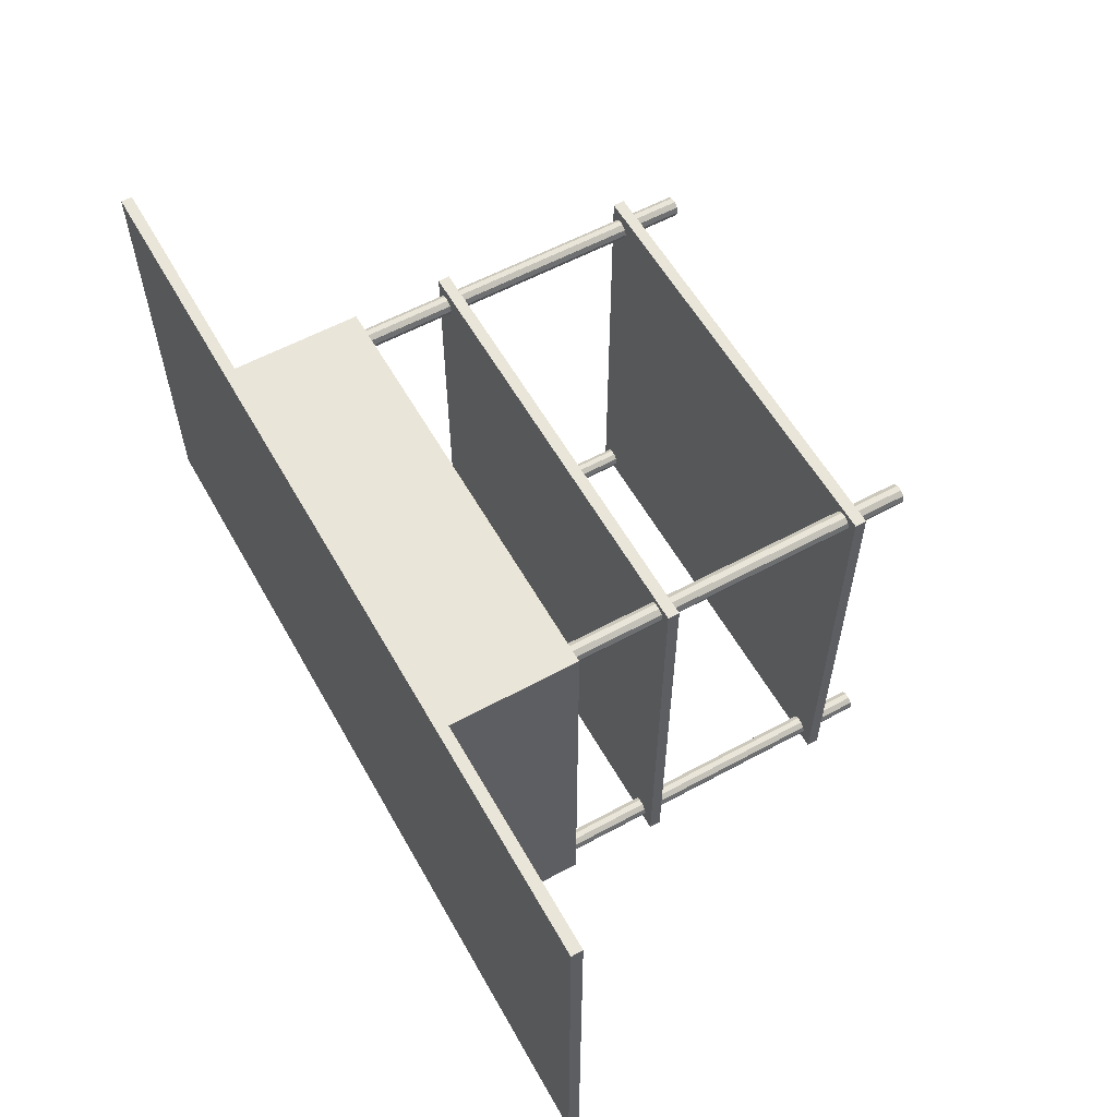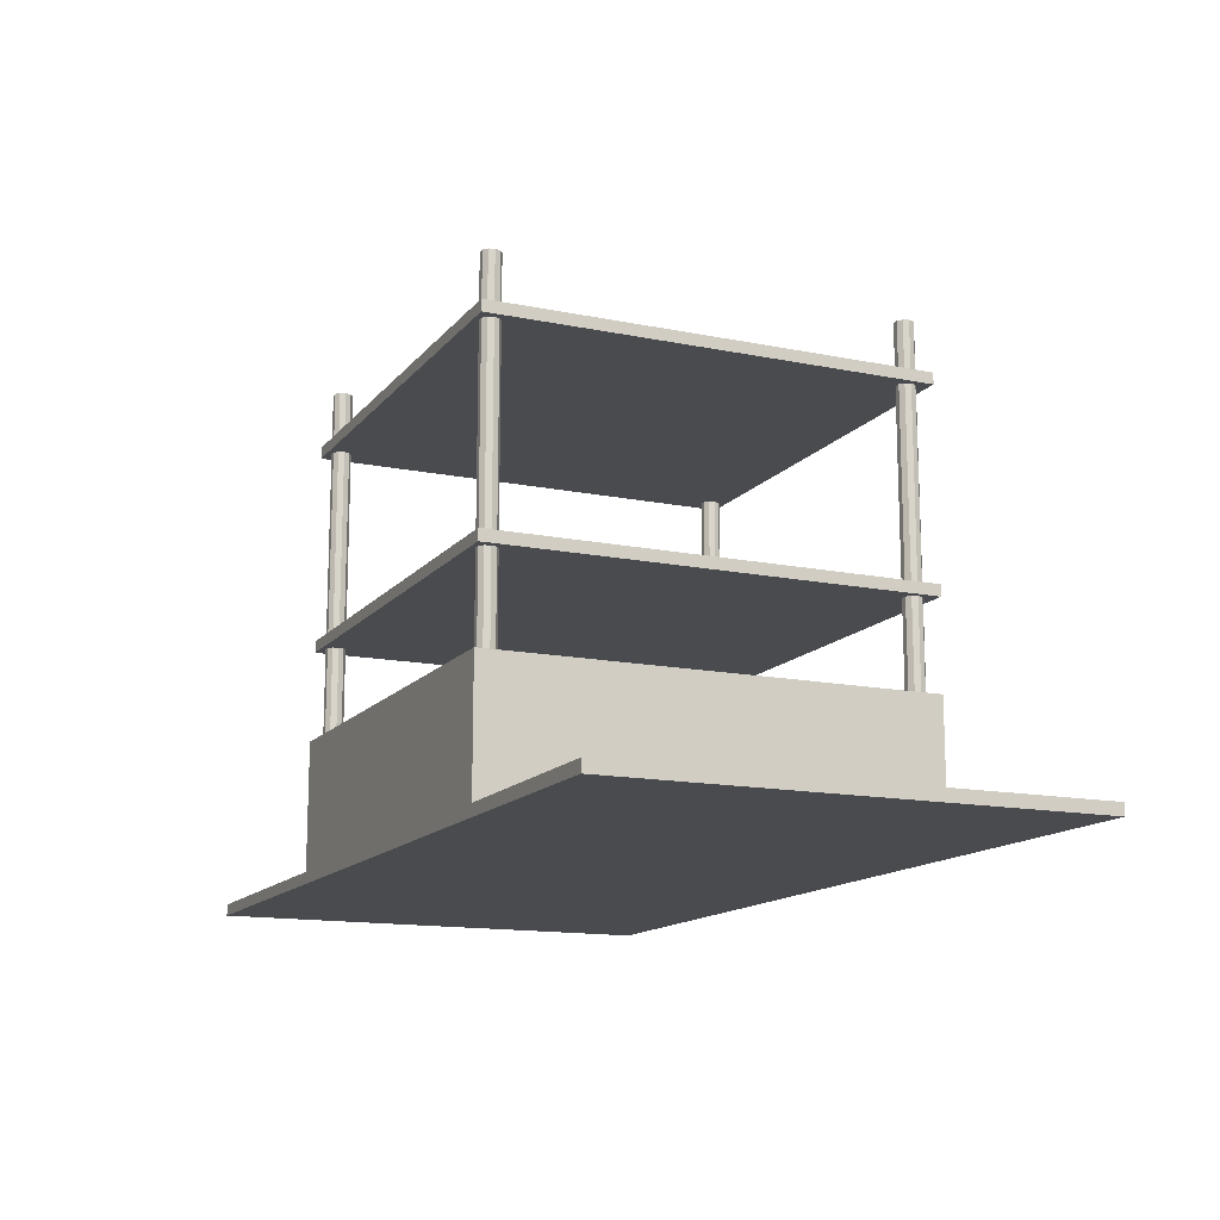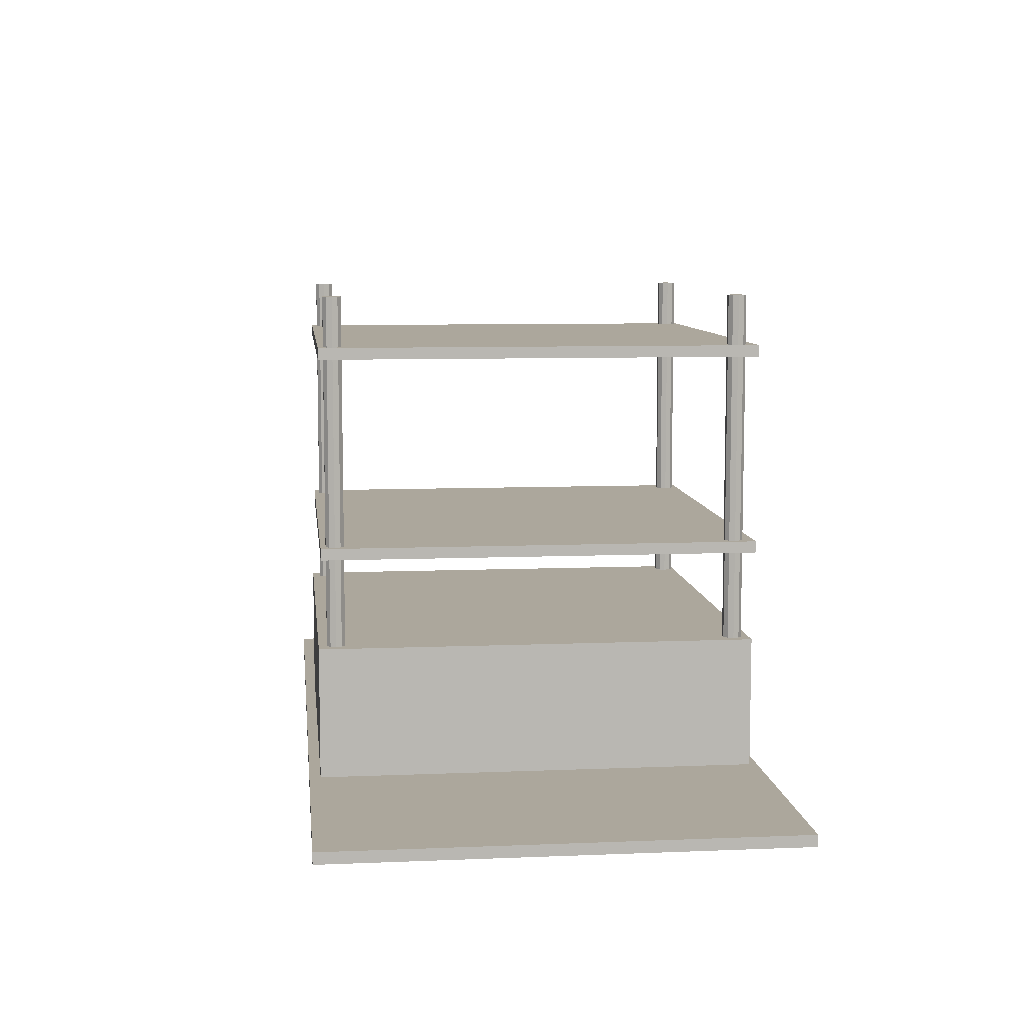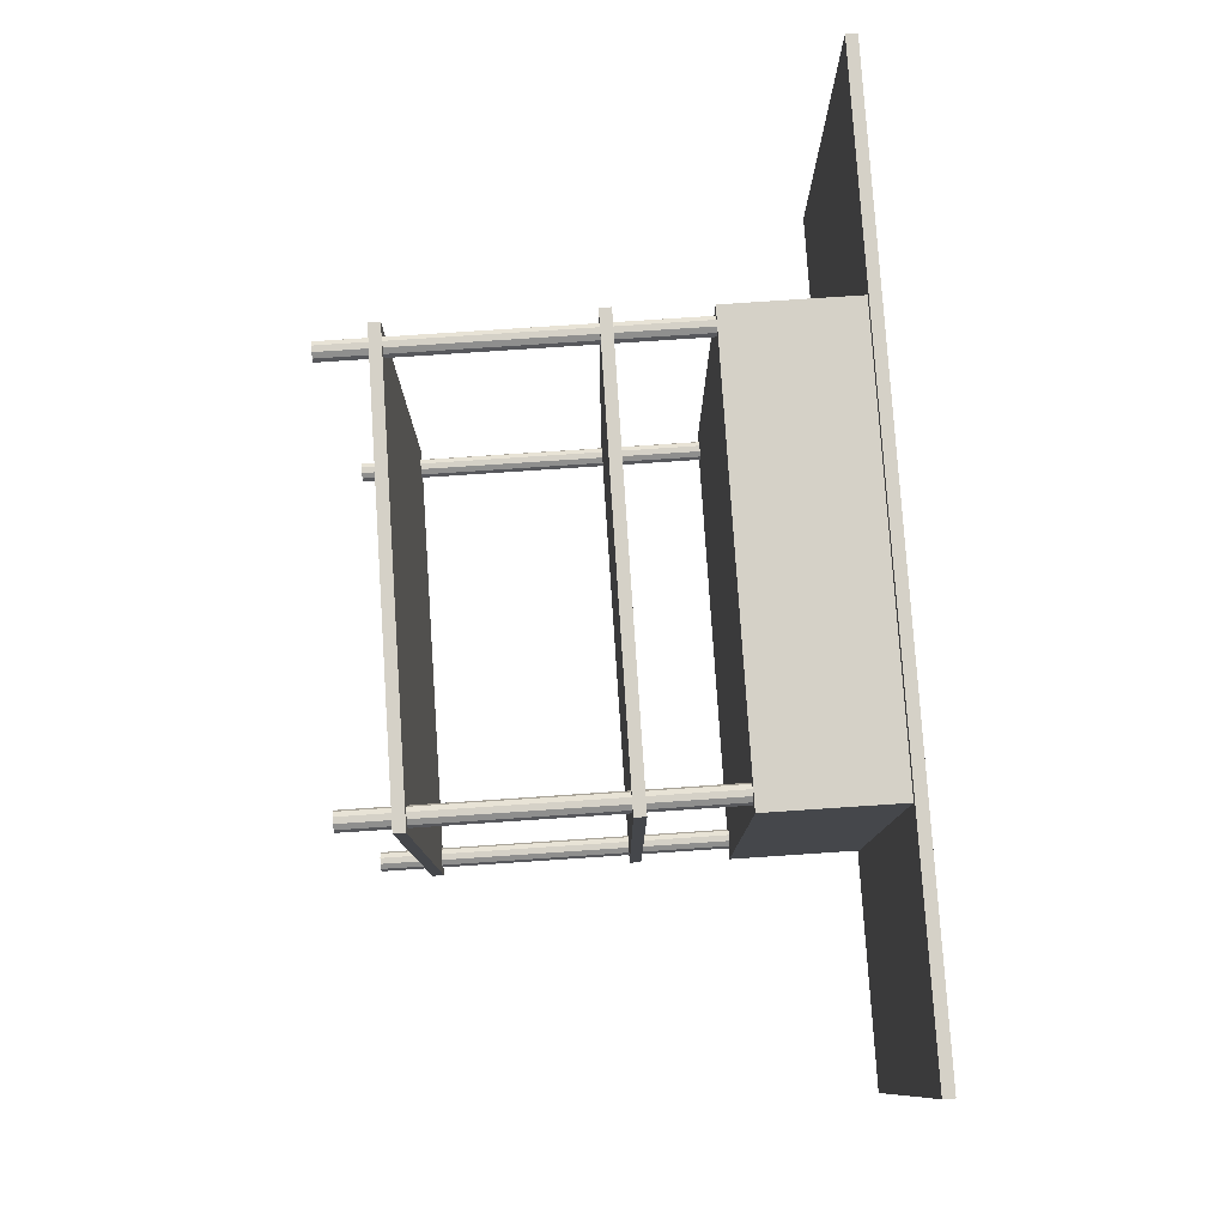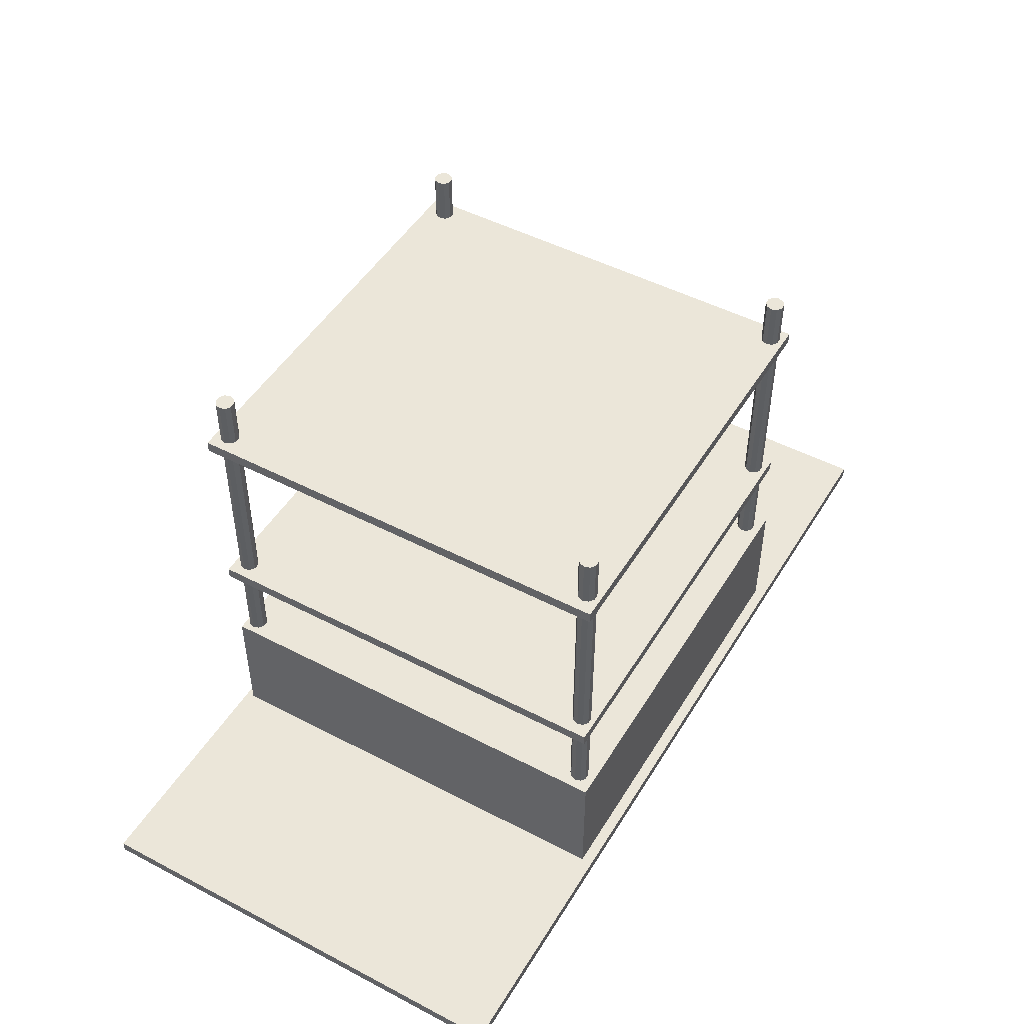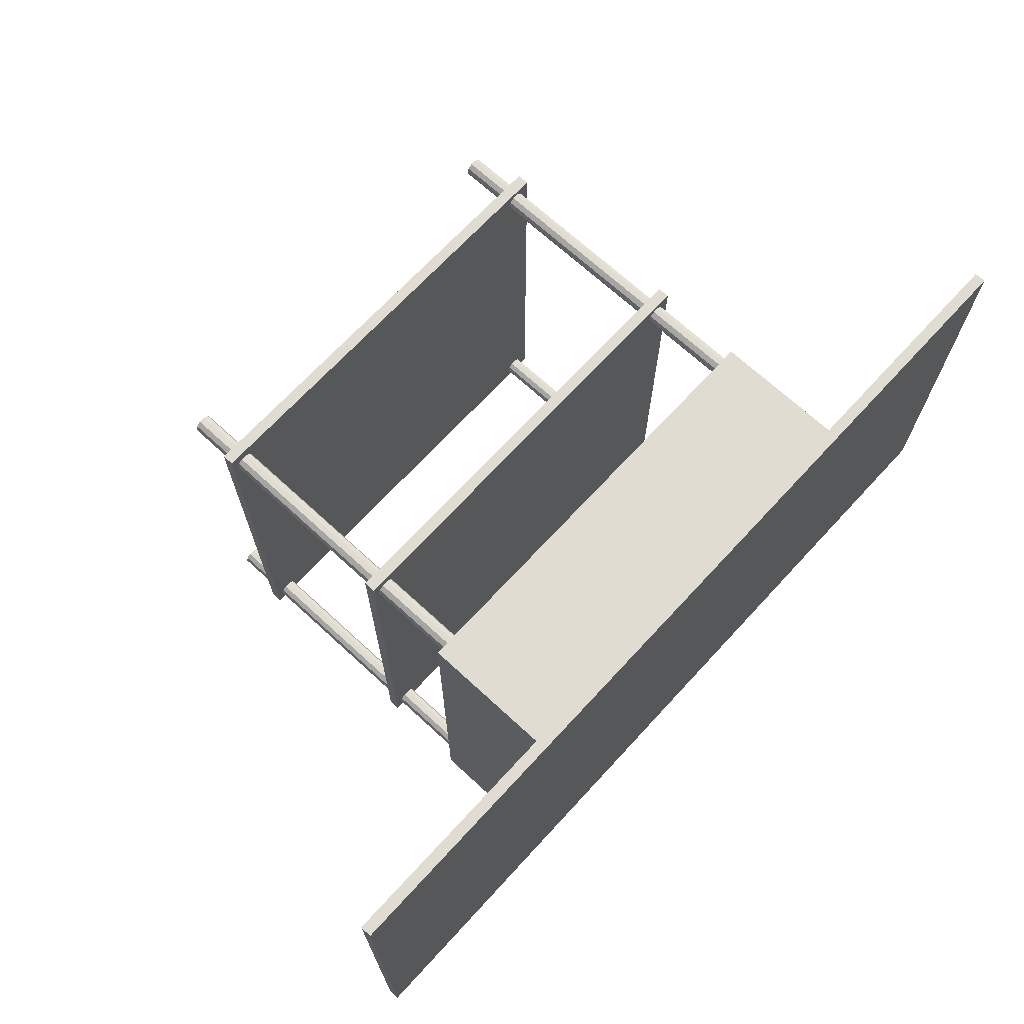
<metadata>
{"format":"obj","ext":"obj","renderer":"f3d","projection":"perspective","resolution":1024,"background":"white","views":[{"elev":58.2,"azim":60.7,"up":"+Z"},{"elev":-14.1,"azim":-114.3,"up":"+Y"},{"elev":8.3,"azim":-96.4,"up":"+Y"},{"elev":79.1,"azim":-93.8,"up":"+Z"},{"elev":48.5,"azim":120.2,"up":"+Y"},{"elev":69.2,"azim":-47.3,"up":"+Z"}]}
</metadata>
<code>
g default
v -0.1205 -0.05802 0.05987
v 0.1195 -0.05802 0.05987
v -0.1205 -0.05502 0.05987
v 0.1195 -0.05502 0.05987
v -0.1205 -0.05502 -0.06013
v 0.1195 -0.05502 -0.06013
v -0.1205 -0.05802 -0.06013
v 0.1195 -0.05802 -0.06013
g pCube7 group8 group7 group6
f 1 2 4 3
f 3 4 6 5
f 5 6 8 7
f 7 8 2 1
f 2 8 6 4
f 7 1 3 5
g default
v -0.05763 -0.05569 0.05782
v 0.05737 -0.05569 0.05782
v -0.05763 -0.02069 0.05782
v 0.05737 -0.02069 0.05782
v -0.05763 -0.02069 -0.05718
v 0.05737 -0.02069 -0.05718
v -0.05763 -0.05569 -0.05718
v 0.05737 -0.05569 -0.05718
g group8 group7 group6 pCube8
f 9 10 12 11
f 11 12 14 13
f 13 14 16 15
f 15 16 10 9
f 10 16 14 12
f 15 9 11 13
g default
v -0.05693 0.002664 0.05865
v 0.05807 0.002664 0.05865
v -0.05693 0.005664 0.05865
v 0.05807 0.005664 0.05865
v -0.05693 0.005664 -0.05635
v 0.05807 0.005664 -0.05635
v -0.05693 0.002664 -0.05635
v 0.05807 0.002664 -0.05635
g group8 group7 group6 pCube9
f 17 18 20 19
f 19 20 22 21
f 21 22 24 23
f 23 24 18 17
f 18 24 22 20
f 23 17 19 21
g default
v -0.05693 0.05466 0.05865
v 0.05807 0.05466 0.05865
v -0.05693 0.05766 0.05865
v 0.05807 0.05766 0.05865
v -0.05693 0.05766 -0.05635
v 0.05807 0.05766 -0.05635
v -0.05693 0.05466 -0.05635
v 0.05807 0.05466 -0.05635
g group8 group7 group6 pCube10
f 25 26 28 27
f 27 28 30 29
f 29 30 32 31
f 31 32 26 25
f 26 32 30 28
f 31 25 27 29
g default
v 0.05468 -0.02935 -0.05407
v 0.05343 -0.02935 -0.05498
v 0.05189 -0.02935 -0.05498
v 0.05063 -0.02935 -0.05407
v 0.05016 -0.02935 -0.0526
v 0.05063 -0.02935 -0.05113
v 0.05189 -0.02935 -0.05023
v 0.05343 -0.02935 -0.05023
v 0.05468 -0.02935 -0.05113
v 0.05516 -0.02935 -0.0526
v 0.05468 0.07064 -0.05407
v 0.05343 0.07064 -0.05498
v 0.05189 0.07064 -0.05498
v 0.05063 0.07064 -0.05407
v 0.05016 0.07064 -0.0526
v 0.05063 0.07064 -0.05113
v 0.05189 0.07064 -0.05023
v 0.05343 0.07064 -0.05023
v 0.05468 0.07064 -0.05113
v 0.05516 0.07064 -0.0526
v 0.05266 -0.02935 -0.0526
v 0.05266 0.07064 -0.0526
g group8 group7 group6 pCylinder12
f 33 34 44 43
f 34 35 45 44
f 35 36 46 45
f 36 37 47 46
f 37 38 48 47
f 38 39 49 48
f 39 40 50 49
f 40 41 51 50
f 41 42 52 51
f 42 33 43 52
f 34 33 53
f 35 34 53
f 36 35 53
f 37 36 53
f 38 37 53
f 39 38 53
f 40 39 53
f 41 40 53
f 42 41 53
f 33 42 53
f 43 44 54
f 44 45 54
f 45 46 54
f 46 47 54
f 47 48 54
f 48 49 54
f 49 50 54
f 50 51 54
f 51 52 54
f 52 43 54
g default
v -0.05064 -0.02935 -0.05407
v -0.05189 -0.02935 -0.05498
v -0.05343 -0.02935 -0.05498
v -0.05468 -0.02935 -0.05407
v -0.05516 -0.02935 -0.0526
v -0.05468 -0.02935 -0.05113
v -0.05343 -0.02935 -0.05023
v -0.05189 -0.02935 -0.05023
v -0.05064 -0.02935 -0.05113
v -0.05016 -0.02935 -0.0526
v -0.05064 0.07064 -0.05407
v -0.05189 0.07064 -0.05498
v -0.05343 0.07064 -0.05498
v -0.05468 0.07064 -0.05407
v -0.05516 0.07064 -0.0526
v -0.05468 0.07064 -0.05113
v -0.05343 0.07064 -0.05023
v -0.05189 0.07064 -0.05023
v -0.05064 0.07064 -0.05113
v -0.05016 0.07064 -0.0526
v -0.05266 -0.02935 -0.0526
v -0.05266 0.07064 -0.0526
g group8 group7 group6 pCylinder13
f 55 56 66 65
f 56 57 67 66
f 57 58 68 67
f 58 59 69 68
f 59 60 70 69
f 60 61 71 70
f 61 62 72 71
f 62 63 73 72
f 63 64 74 73
f 64 55 65 74
f 56 55 75
f 57 56 75
f 58 57 75
f 59 58 75
f 60 59 75
f 61 60 75
f 62 61 75
f 63 62 75
f 64 63 75
f 55 64 75
f 65 66 76
f 66 67 76
f 67 68 76
f 68 69 76
f 69 70 76
f 70 71 76
f 71 72 76
f 72 73 76
f 73 74 76
f 74 65 76
g default
v -0.05091 -0.02935 0.0519
v -0.05216 -0.02935 0.051
v -0.0537 -0.02935 0.051
v -0.05495 -0.02935 0.0519
v -0.05543 -0.02935 0.05337
v -0.05495 -0.02935 0.05484
v -0.0537 -0.02935 0.05575
v -0.05216 -0.02935 0.05575
v -0.05091 -0.02935 0.05484
v -0.05043 -0.02935 0.05337
v -0.05091 0.07064 0.0519
v -0.05216 0.07064 0.051
v -0.0537 0.07064 0.051
v -0.05495 0.07064 0.0519
v -0.05543 0.07064 0.05337
v -0.05495 0.07064 0.05484
v -0.0537 0.07064 0.05575
v -0.05216 0.07064 0.05575
v -0.05091 0.07064 0.05484
v -0.05043 0.07064 0.05337
v -0.05293 -0.02935 0.05337
v -0.05293 0.07064 0.05337
g group8 group7 group6 pCylinder14
f 77 78 88 87
f 78 79 89 88
f 79 80 90 89
f 80 81 91 90
f 81 82 92 91
f 82 83 93 92
f 83 84 94 93
f 84 85 95 94
f 85 86 96 95
f 86 77 87 96
f 78 77 97
f 79 78 97
f 80 79 97
f 81 80 97
f 82 81 97
f 83 82 97
f 84 83 97
f 85 84 97
f 86 85 97
f 77 86 97
f 87 88 98
f 88 89 98
f 89 90 98
f 90 91 98
f 91 92 98
f 92 93 98
f 93 94 98
f 94 95 98
f 95 96 98
f 96 87 98
g default
v 0.05527 -0.02935 0.05331
v 0.05402 -0.02935 0.0524
v 0.05247 -0.02935 0.0524
v 0.05122 -0.02935 0.05331
v 0.05074 -0.02935 0.05477
v 0.05122 -0.02935 0.05625
v 0.05247 -0.02935 0.05715
v 0.05402 -0.02935 0.05715
v 0.05527 -0.02935 0.05625
v 0.05575 -0.02935 0.05477
v 0.05527 0.07064 0.05331
v 0.05402 0.07064 0.0524
v 0.05247 0.07064 0.0524
v 0.05122 0.07064 0.05331
v 0.05074 0.07064 0.05477
v 0.05122 0.07064 0.05625
v 0.05247 0.07064 0.05715
v 0.05402 0.07064 0.05715
v 0.05527 0.07064 0.05625
v 0.05575 0.07064 0.05477
v 0.05325 -0.02935 0.05477
v 0.05325 0.07064 0.05477
g group8 group7 group6 pCylinder15
f 99 100 110 109
f 100 101 111 110
f 101 102 112 111
f 102 103 113 112
f 103 104 114 113
f 104 105 115 114
f 105 106 116 115
f 106 107 117 116
f 107 108 118 117
f 108 99 109 118
f 100 99 119
f 101 100 119
f 102 101 119
f 103 102 119
f 104 103 119
f 105 104 119
f 106 105 119
f 107 106 119
f 108 107 119
f 99 108 119
f 109 110 120
f 110 111 120
f 111 112 120
f 112 113 120
f 113 114 120
f 114 115 120
f 115 116 120
f 116 117 120
f 117 118 120
f 118 109 120

</code>
